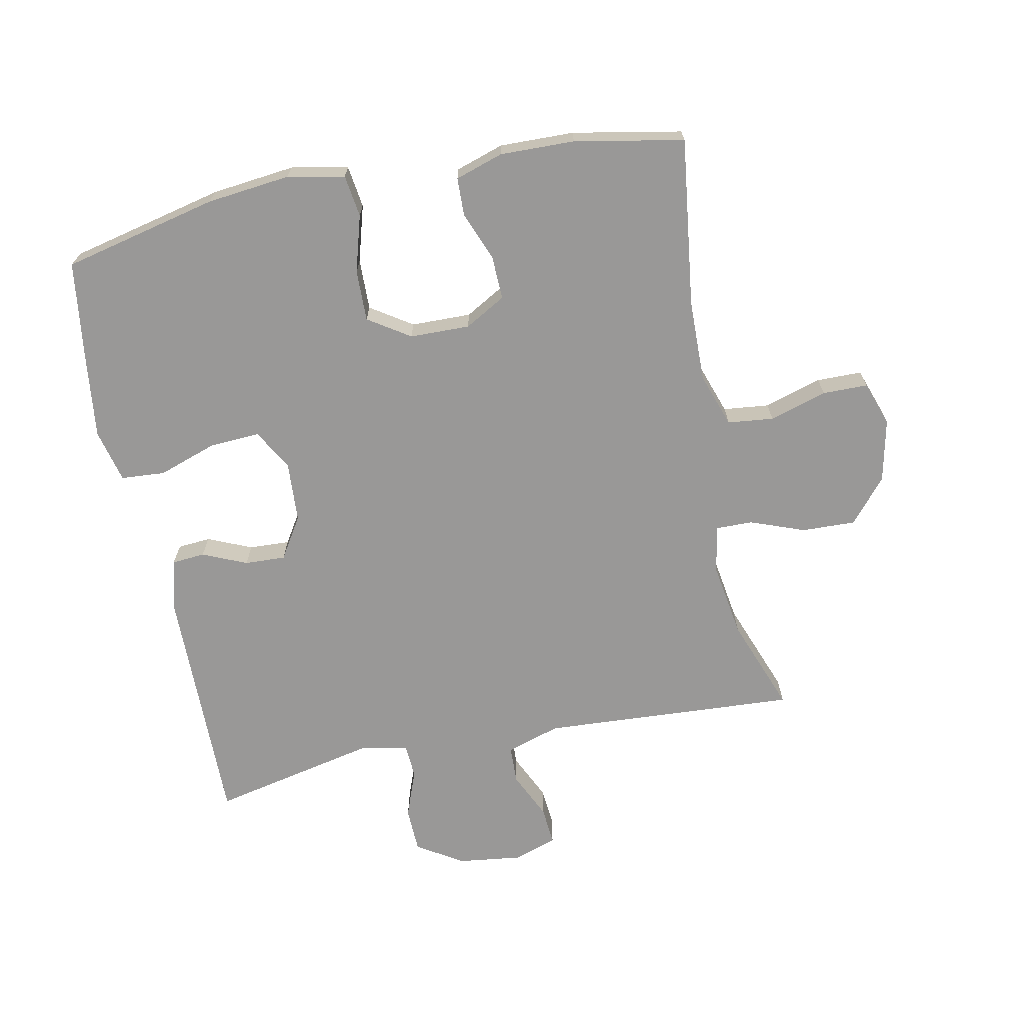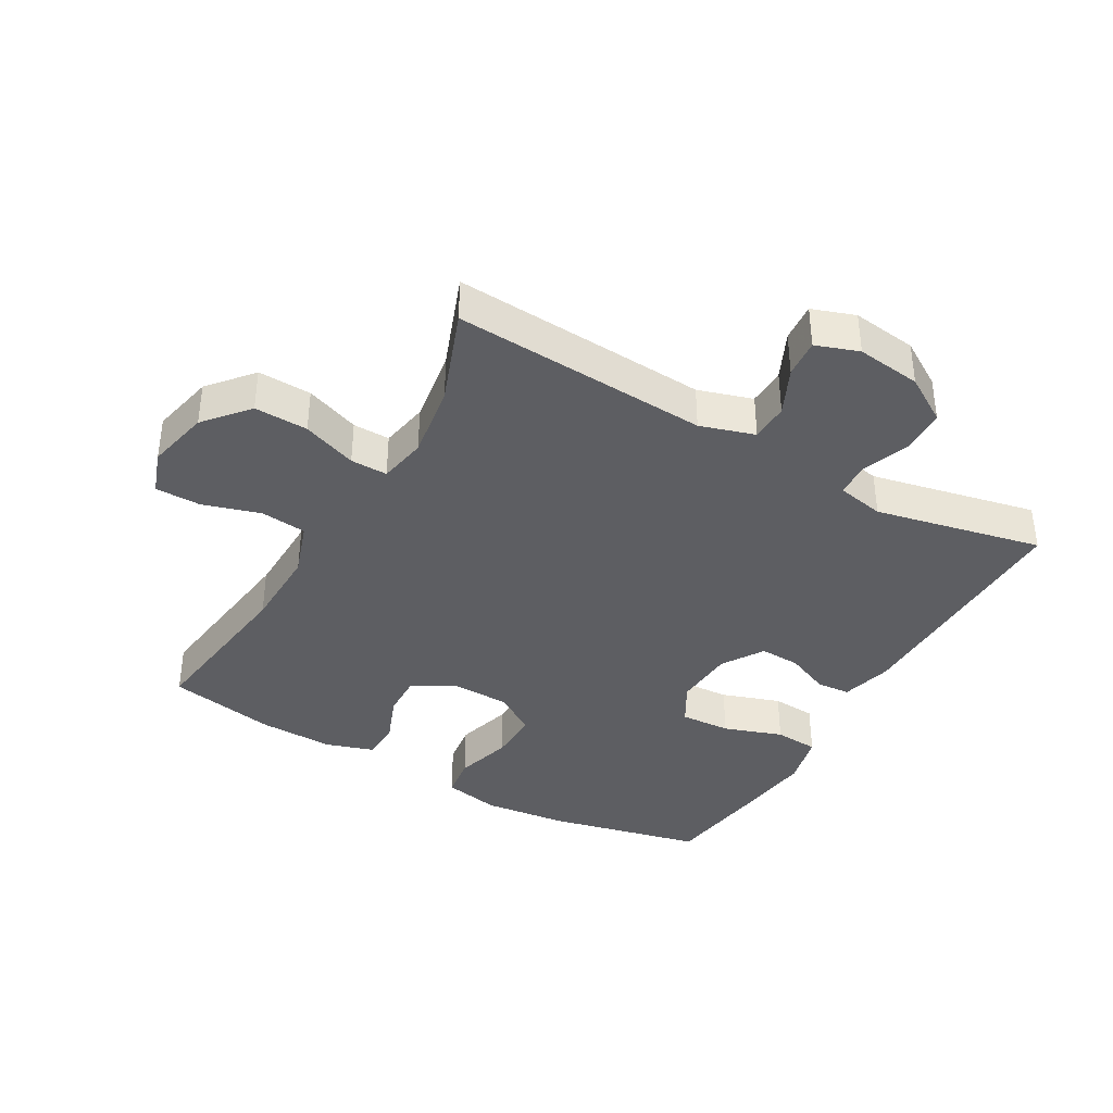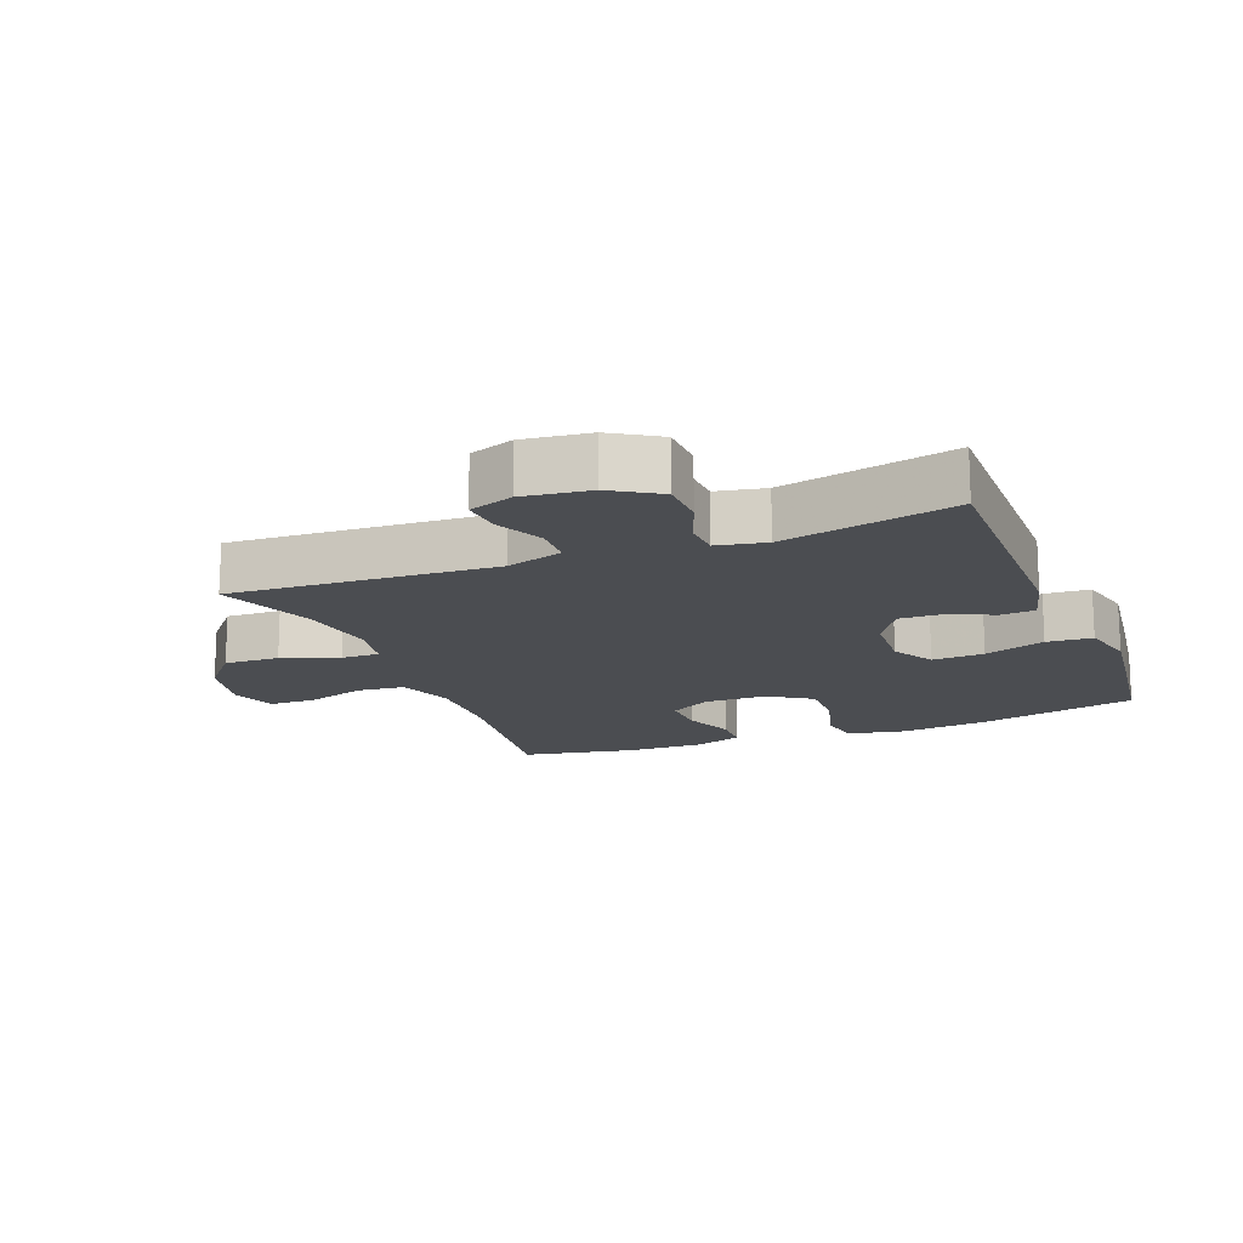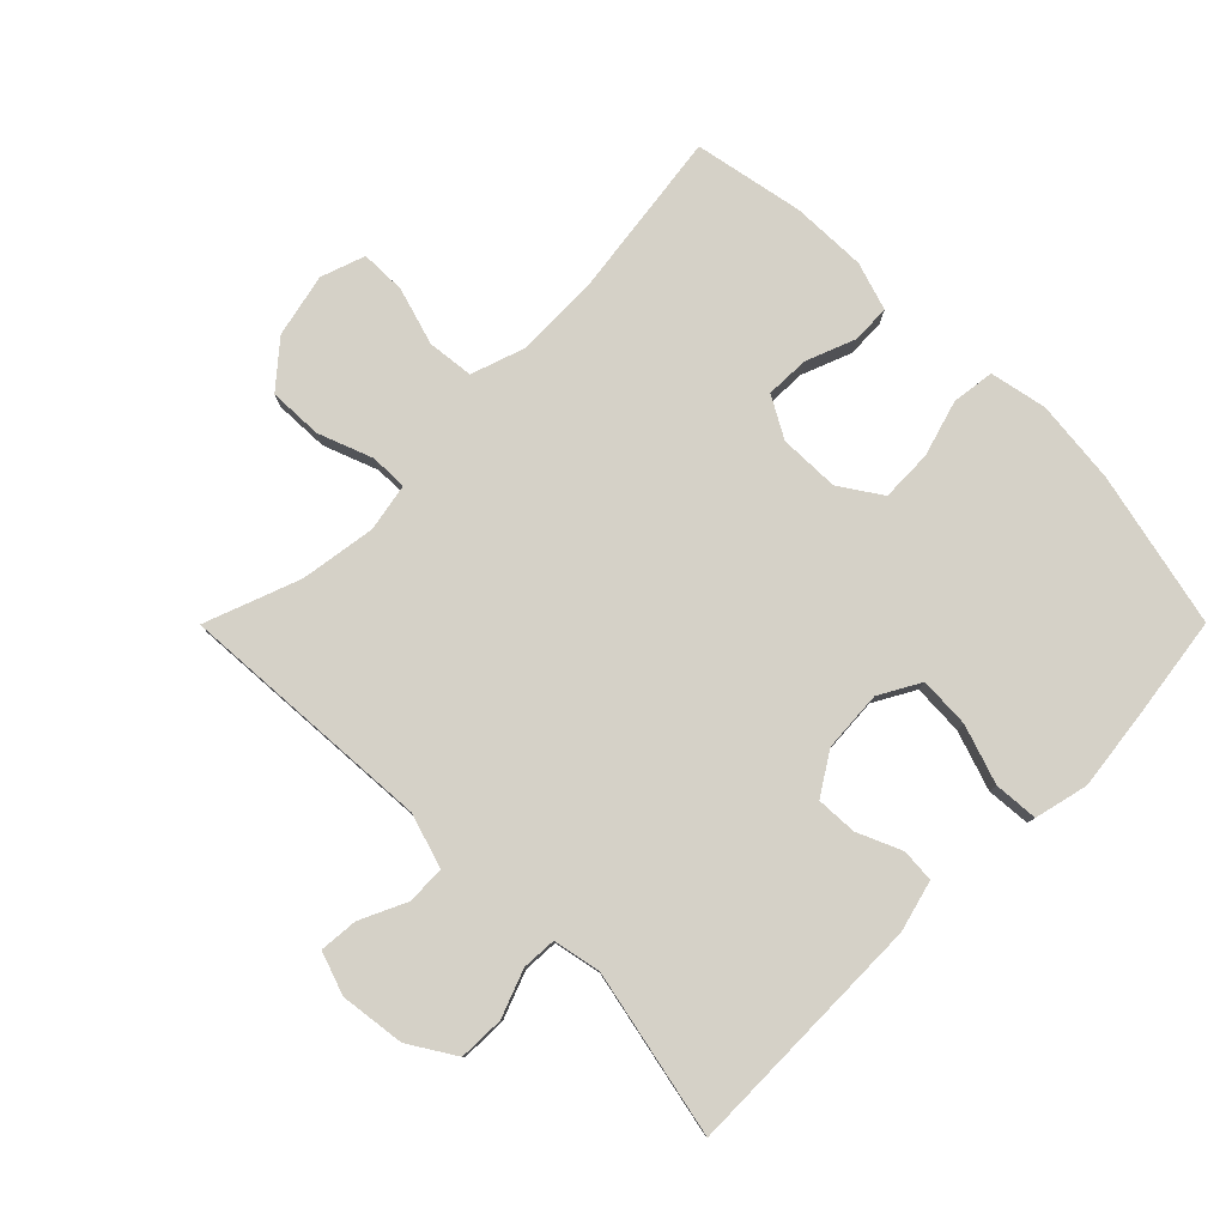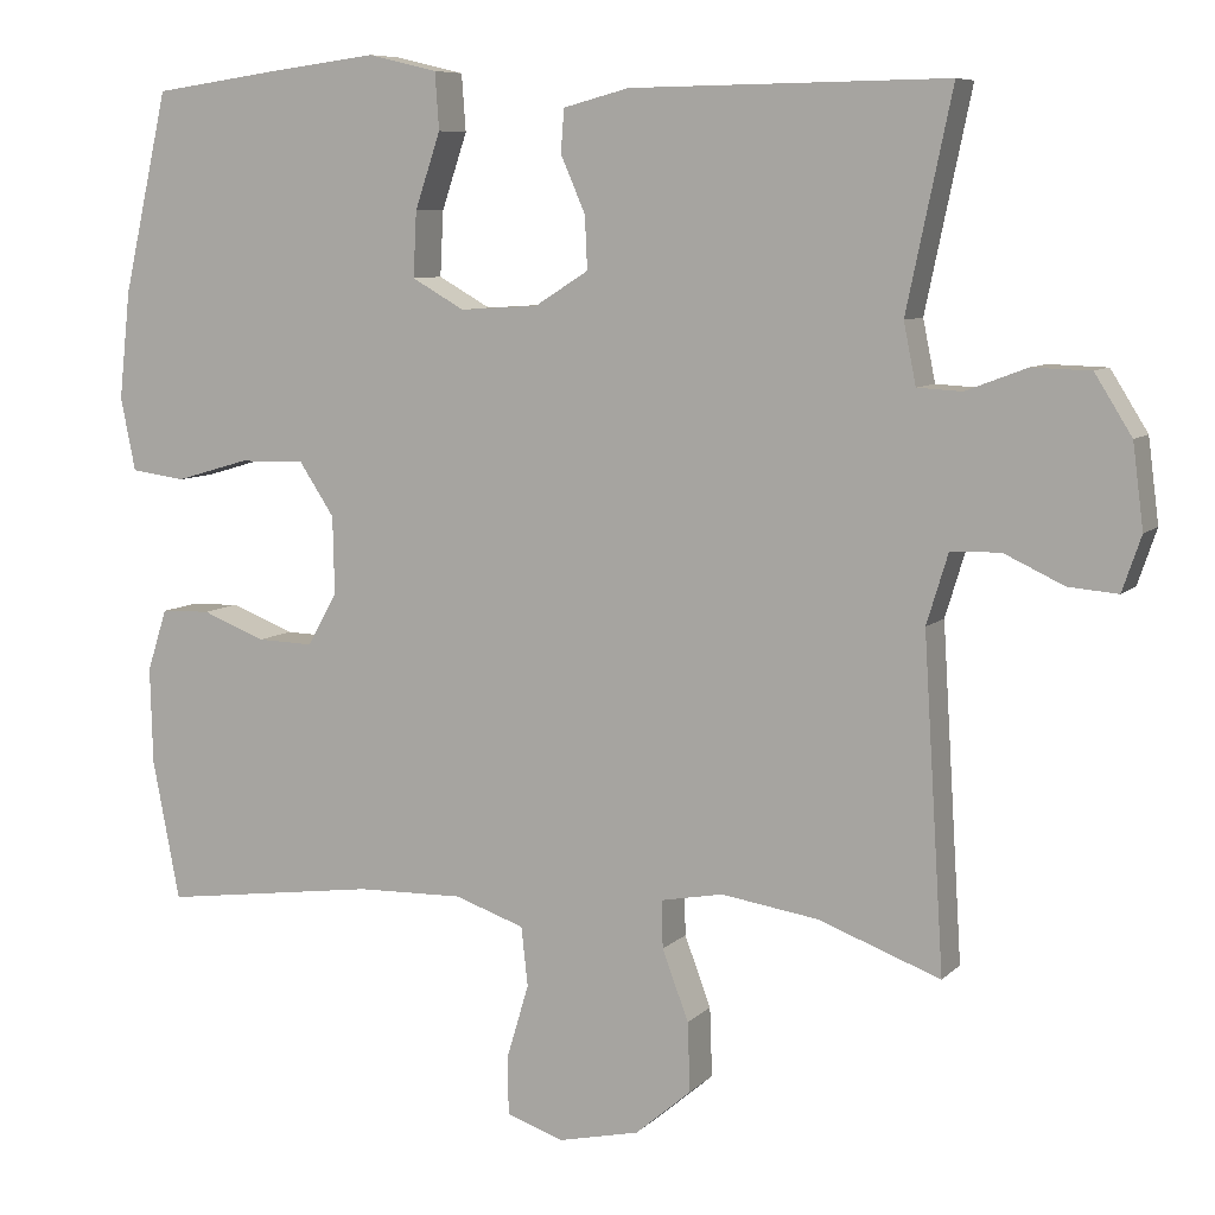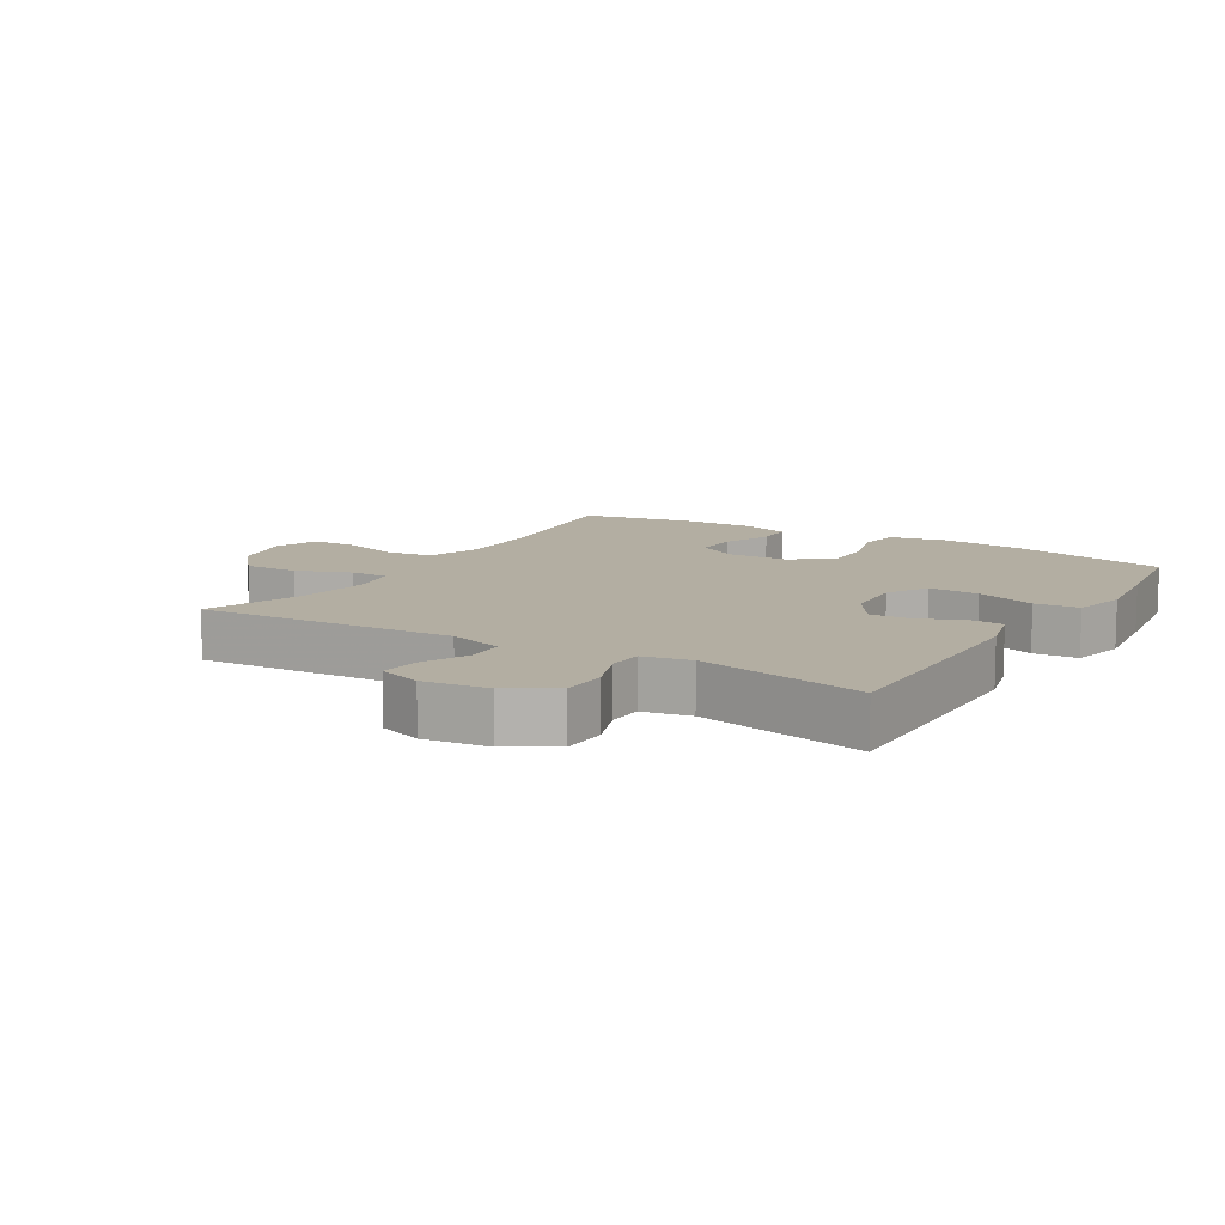
<metadata>
{"format":"obj","ext":"obj","renderer":"f3d","projection":"perspective","resolution":1024,"background":"white","views":[{"elev":-68.7,"azim":101.6,"up":"+Y"},{"elev":-38.4,"azim":-119.6,"up":"+Y"},{"elev":-16.0,"azim":-68.4,"up":"+Y"},{"elev":79.5,"azim":-45.1,"up":"+Y"},{"elev":7.8,"azim":-156.3,"up":"+Z"},{"elev":10.8,"azim":-58.8,"up":"+Y"}]}
</metadata>
<code>
v -0.5 0.07 0.5
v -0.115 0.07 0.495
v -0.035 0.07 0.474
v -0.031 0.07 0.422
v -0.061 0.07 0.353
v -0.064 0.07 0.289
v 0.001 0.07 0.248
v 0.096 0.07 0.242
v 0.16 0.07 0.278
v 0.156 0.07 0.357
v 0.125 0.07 0.449
v 0.13 0.07 0.518
v 0.214 0.07 0.538
v 0.342 0.07 0.522
v 0.5 0.07 0.5
v 0.555 0.07 0.257
v 0.569 0.07 0.126
v 0.551 0.07 0.037
v 0.485 0.07 0.028
v 0.396 0.07 0.054
v 0.316 0.07 0.056
v 0.273 0.07 -0.009
v 0.271 0.07 -0.103
v 0.307 0.07 -0.167
v 0.375 0.07 -0.165
v 0.452 0.07 -0.135
v 0.512 0.07 -0.137
v 0.536 0.07 -0.212
v 0.533 0.07 -0.329
v 0.5 0.07 -0.5
v 0.237 0.07 -0.465
v 0.108 0.07 -0.462
v 0.023 0.07 -0.491
v 0.015 0.07 -0.563
v 0.042 0.07 -0.653
v 0.041 0.07 -0.724
v -0.028 0.07 -0.748
v -0.127 0.07 -0.726
v -0.195 0.07 -0.668
v -0.192 0.07 -0.584
v -0.16 0.07 -0.499
v -0.159 0.07 -0.441
v -0.234 0.07 -0.427
v -0.352 0.07 -0.445
v -0.5 0.07 -0.5
v -0.475 0.07 -0.1
v -0.501 0.07 -0.015
v -0.561 0.07 -0.013
v -0.634 0.07 -0.047
v -0.694 0.07 -0.052
v -0.717 0.07 0.015
v -0.704 0.07 0.116
v -0.659 0.07 0.188
v -0.588 0.07 0.19
v -0.514 0.07 0.162
v -0.46 0.07 0.165
v -0.445 0.07 0.239
v -0.5 0 0.5
v -0.115 0 0.495
v -0.035 0 0.474
v -0.031 0 0.422
v -0.061 0 0.353
v -0.064 0 0.289
v 0.001 0 0.248
v 0.096 0 0.242
v 0.16 0 0.278
v 0.156 0 0.357
v 0.125 0 0.449
v 0.13 0 0.518
v 0.214 0 0.538
v 0.342 0 0.522
v 0.5 0 0.5
v 0.555 0 0.257
v 0.569 0 0.126
v 0.551 0 0.037
v 0.485 0 0.028
v 0.396 0 0.054
v 0.316 0 0.056
v 0.273 0 -0.009
v 0.271 0 -0.103
v 0.307 0 -0.167
v 0.375 0 -0.165
v 0.452 0 -0.135
v 0.512 0 -0.137
v 0.536 0 -0.212
v 0.533 0 -0.329
v 0.5 0 -0.5
v 0.237 0 -0.465
v 0.108 0 -0.462
v 0.023 0 -0.491
v 0.015 0 -0.563
v 0.042 0 -0.653
v 0.041 0 -0.724
v -0.028 0 -0.748
v -0.127 0 -0.726
v -0.195 0 -0.668
v -0.192 0 -0.584
v -0.16 0 -0.499
v -0.159 0 -0.441
v -0.234 0 -0.427
v -0.352 0 -0.445
v -0.5 0 -0.5
v -0.475 0 -0.1
v -0.501 0 -0.015
v -0.561 0 -0.013
v -0.634 0 -0.047
v -0.694 0 -0.052
v -0.717 0 0.015
v -0.704 0 0.116
v -0.659 0 0.188
v -0.588 0 0.19
v -0.514 0 0.162
v -0.46 0 0.165
v -0.445 0 0.239
f 52 53 54 55
f 52 55 56
f 51 52 56
f 48 49 50 51
f 47 48 51 56
f 46 47 56
f 44 45 46
f 43 44 46 56
f 42 43 56 57
f 38 39 40 41
f 38 41 42
f 37 38 42
f 34 35 36 37
f 33 34 37 42
f 32 33 42 57
f 28 29 30 31
f 25 26 27 28
f 24 25 28 31
f 23 24 31 32
f 17 18 19 20
f 17 20 21
f 16 17 21
f 15 16 21
f 14 15 21 22
f 10 11 12 13
f 9 10 13 14
f 2 3 4 5
f 2 5 6
f 1 2 6
f 57 1 6 7
f 22 23 32 57
f 9 14 22
f 8 9 22
f 7 8 22 57
f 112 111 110 109
f 113 112 109
f 113 109 108
f 108 107 106 105
f 113 108 105 104
f 113 104 103
f 103 102 101
f 113 103 101 100
f 114 113 100 99
f 98 97 96 95
f 99 98 95
f 99 95 94
f 94 93 92 91
f 99 94 91 90
f 114 99 90 89
f 88 87 86 85
f 85 84 83 82
f 88 85 82 81
f 89 88 81 80
f 77 76 75 74
f 78 77 74
f 78 74 73
f 78 73 72
f 79 78 72 71
f 70 69 68 67
f 71 70 67 66
f 62 61 60 59
f 63 62 59
f 63 59 58
f 64 63 58 114
f 114 89 80 79
f 79 71 66
f 79 66 65
f 114 79 65 64
f 1 58 59 2
f 2 59 60 3
f 3 60 61 4
f 4 61 62 5
f 5 62 63 6
f 6 63 64 7
f 7 64 65 8
f 8 65 66 9
f 9 66 67 10
f 10 67 68 11
f 11 68 69 12
f 12 69 70 13
f 13 70 71 14
f 14 71 72 15
f 15 72 73 16
f 16 73 74 17
f 17 74 75 18
f 18 75 76 19
f 19 76 77 20
f 20 77 78 21
f 21 78 79 22
f 22 79 80 23
f 23 80 81 24
f 24 81 82 25
f 25 82 83 26
f 26 83 84 27
f 27 84 85 28
f 28 85 86 29
f 29 86 87 30
f 30 87 88 31
f 31 88 89 32
f 32 89 90 33
f 33 90 91 34
f 34 91 92 35
f 35 92 93 36
f 36 93 94 37
f 37 94 95 38
f 38 95 96 39
f 39 96 97 40
f 40 97 98 41
f 41 98 99 42
f 42 99 100 43
f 43 100 101 44
f 44 101 102 45
f 45 102 103 46
f 46 103 104 47
f 47 104 105 48
f 48 105 106 49
f 49 106 107 50
f 50 107 108 51
f 51 108 109 52
f 52 109 110 53
f 53 110 111 54
f 54 111 112 55
f 55 112 113 56
f 56 113 114 57
f 57 114 58 1

</code>
